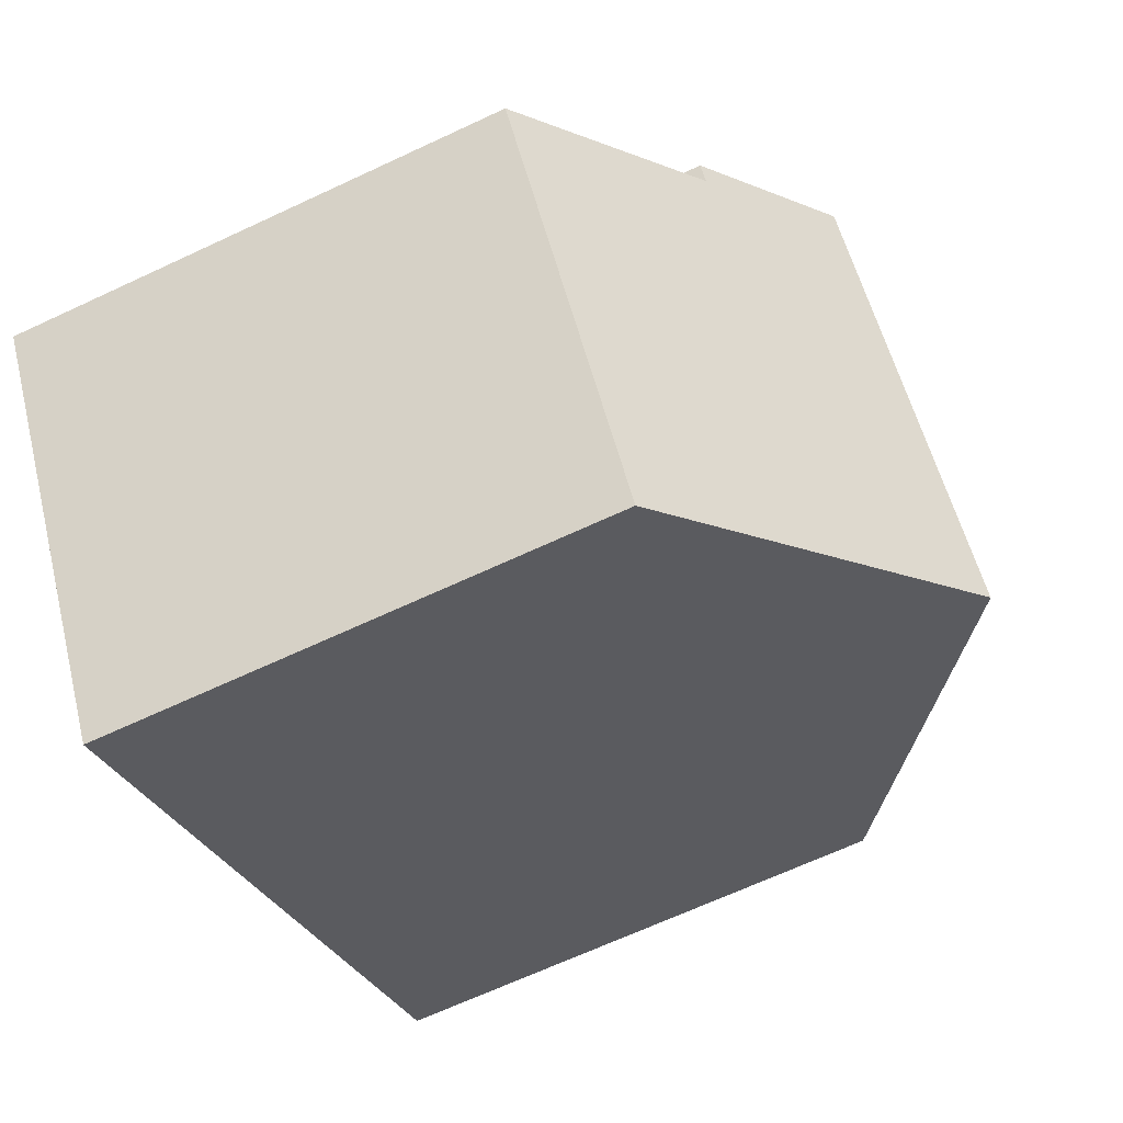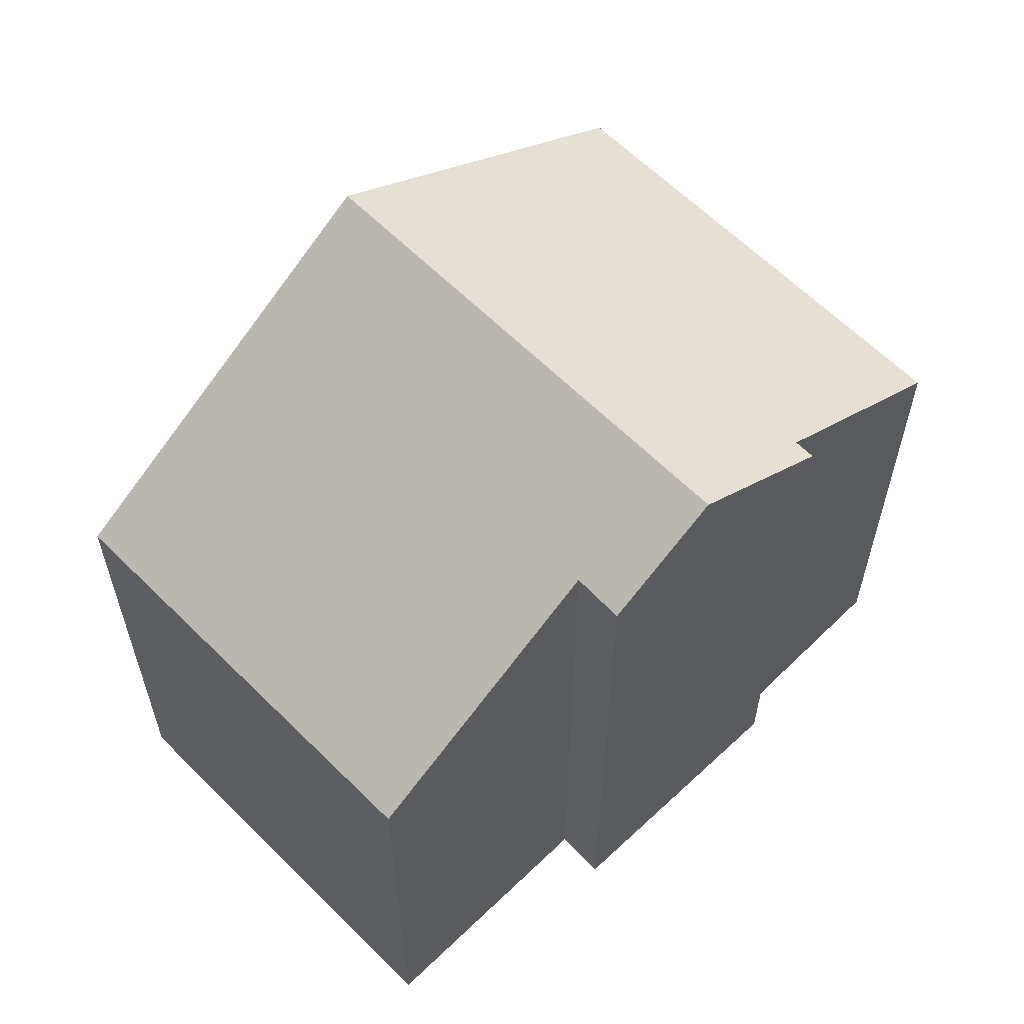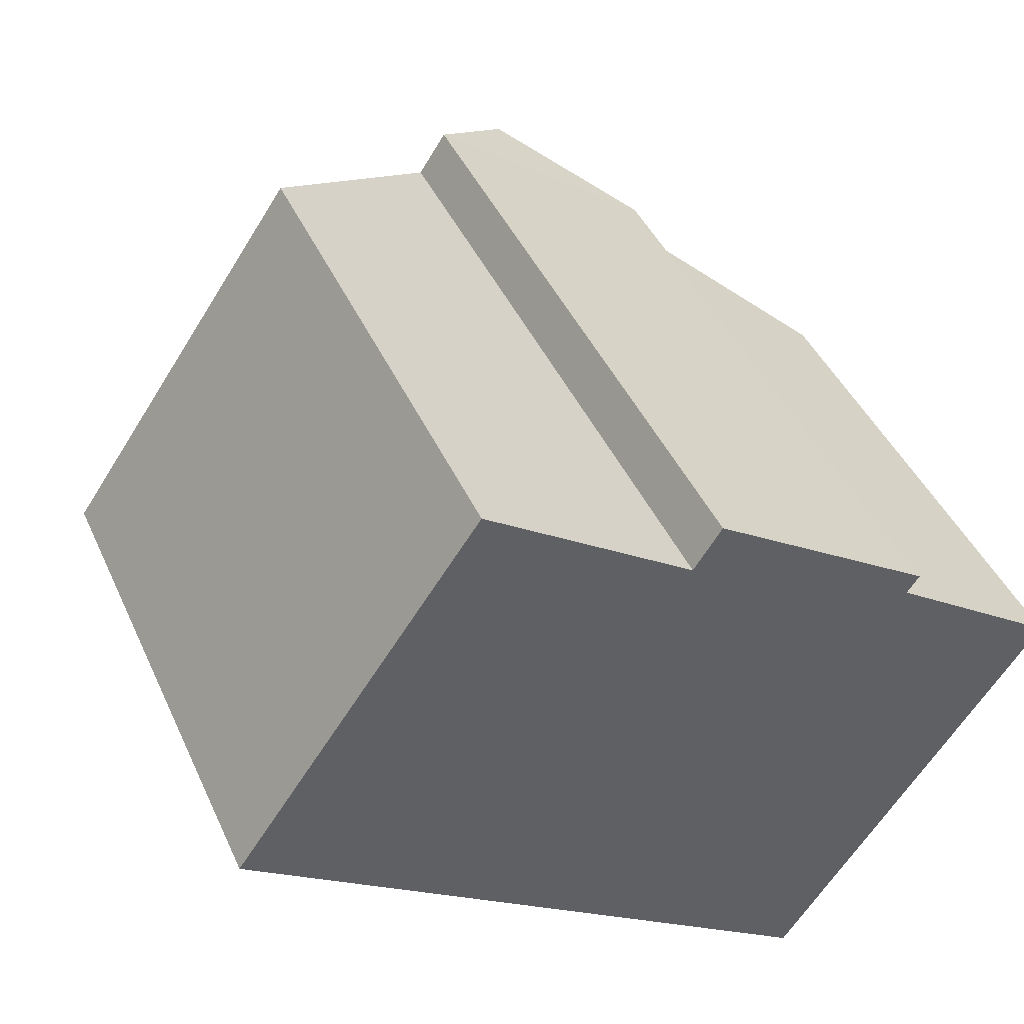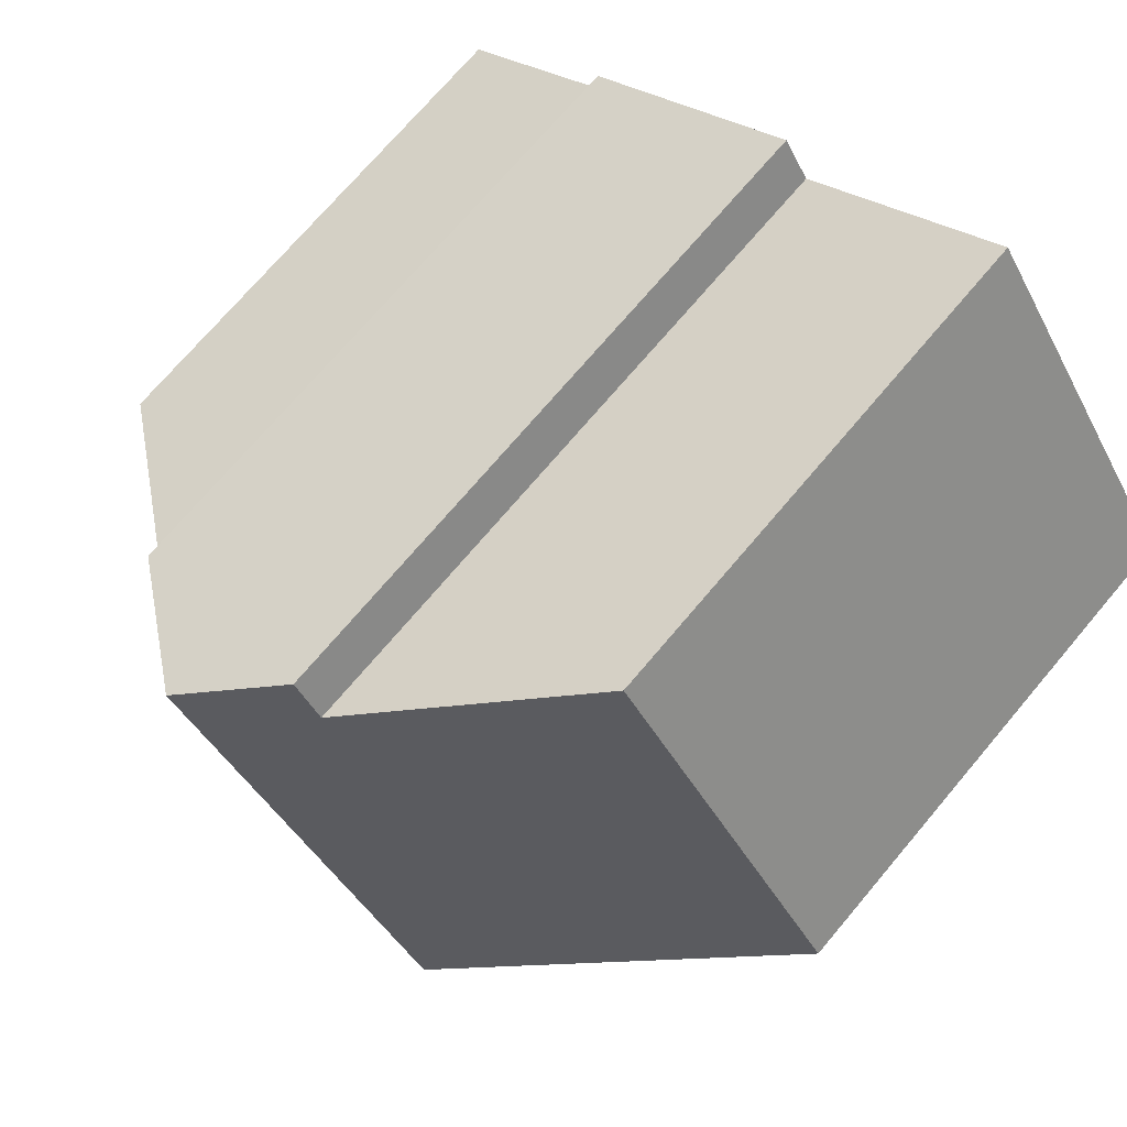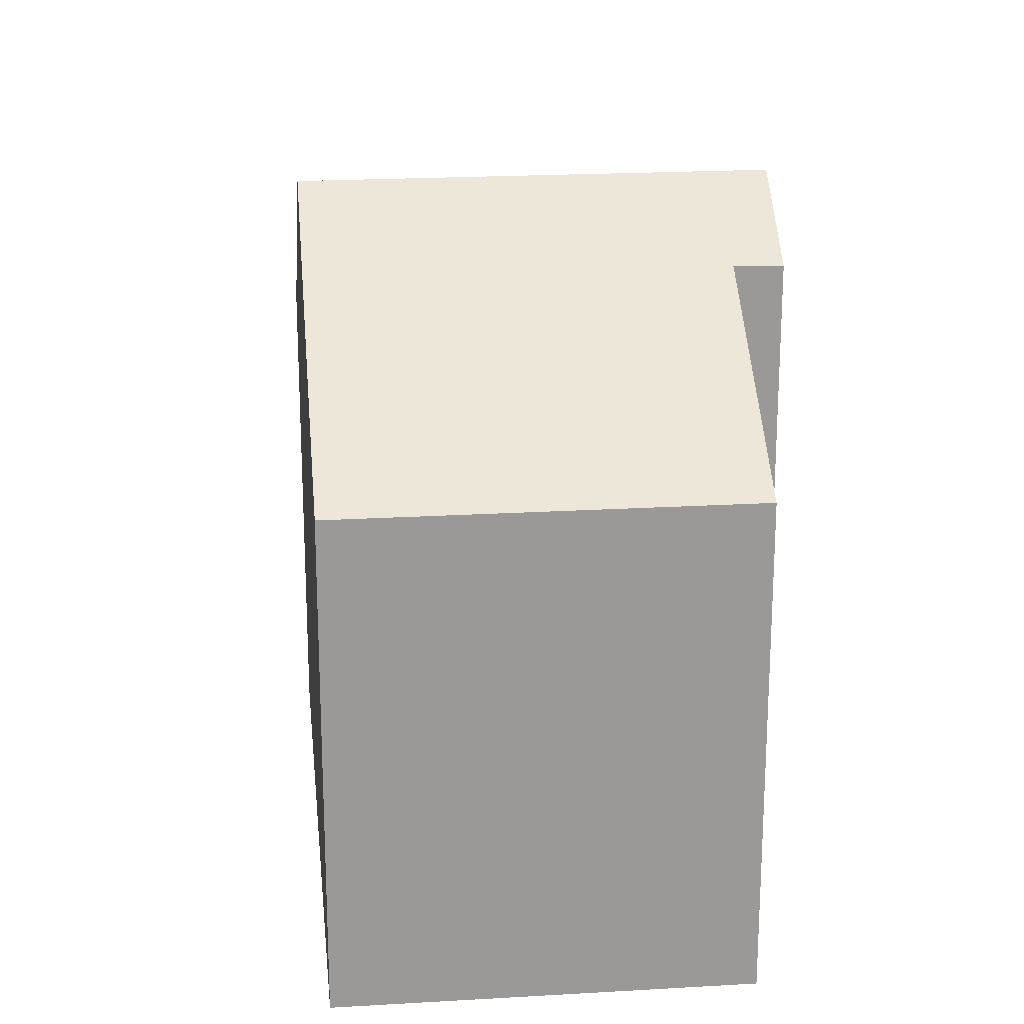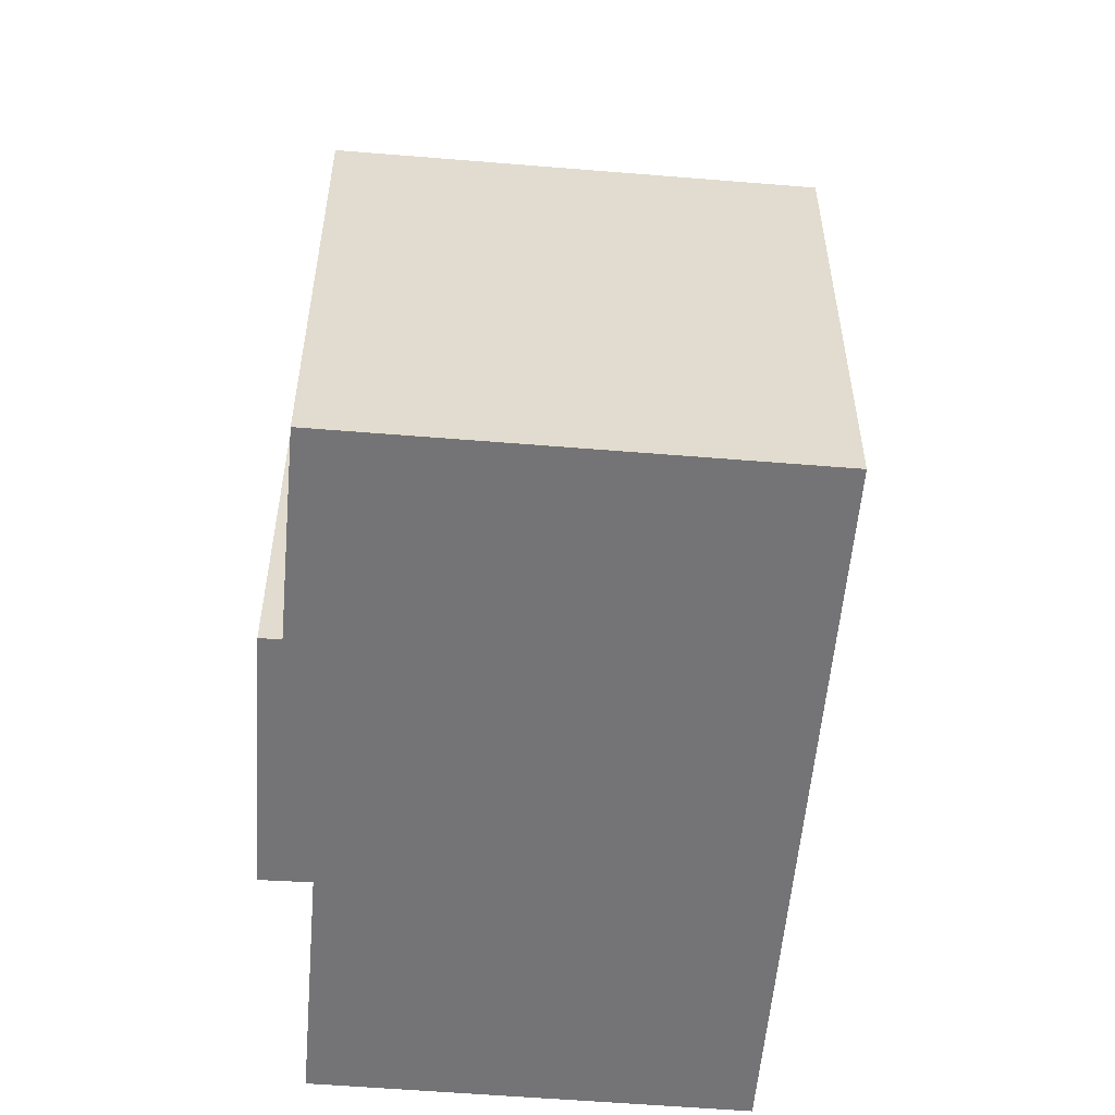
<metadata>
{"format":"obj","ext":"obj","renderer":"f3d","projection":"perspective","resolution":1024,"background":"white","views":[{"elev":-67.1,"azim":115.1,"up":"+Z"},{"elev":61.7,"azim":-10.0,"up":"+Y"},{"elev":43.2,"azim":-23.1,"up":"+Z"},{"elev":72.3,"azim":-139.8,"up":"+Z"},{"elev":21.3,"azim":-61.2,"up":"+Y"},{"elev":-56.3,"azim":119.8,"up":"+Y"}]}
</metadata>
<code>
v  4.204 10.5 -2.922
v  6.747 9.502 3.558
v  8.08 10.5 2.675
v  6.354 9.513 2.958
v  3.435 7.295 4.953
v  0 7.292 4.465e-16
v  9.714 9.146 1.233
v  9.884 9.146 1.479
v  12.14 7.293 -0.454
v  11.21 7.293 -1.802
v  10.37 7.293 -3.011
v  8.407 7.293 -5.844
v  8.407 3.578e-16 -5.844
v  0 0 0
v  4.204 1.789e-16 -2.922
v  3.435 -3.033e-16 4.953
v  6.354 -1.811e-16 2.958
v  6.747 -2.179e-16 3.558
v  9.884 -9.056e-17 1.479
v  8.08 -1.638e-16 2.675
v  9.714 -7.55e-17 1.233
v  12.14 2.78e-17 -0.454
v  11.21 1.103e-16 -1.802
v  10.37 1.844e-16 -3.011
g defaultobject
f 1 2 3
f 2 1 4
f 4 1 5
f 5 1 6
f 7 3 8
f 3 7 1
f 1 7 9
f 1 9 10
f 1 10 11
f 1 11 12
f 13 1 12
f 1 13 6
f 6 13 14
f 14 13 15
f 6 16 5
f 16 6 14
f 17 2 4
f 2 17 18
f 5 17 4
f 17 5 16
f 2 8 3
f 8 2 18
f 8 18 19
f 19 18 20
f 21 9 7
f 9 21 22
f 19 7 8
f 7 19 21
f 22 10 9
f 10 22 11
f 11 22 12
f 12 22 13
f 13 22 23
f 13 23 24
f 20 21 19
f 21 23 22
f 23 21 24
f 24 21 13
f 13 21 15
f 15 21 20
f 15 20 18
f 15 18 17
f 15 17 14
f 14 17 16

</code>
